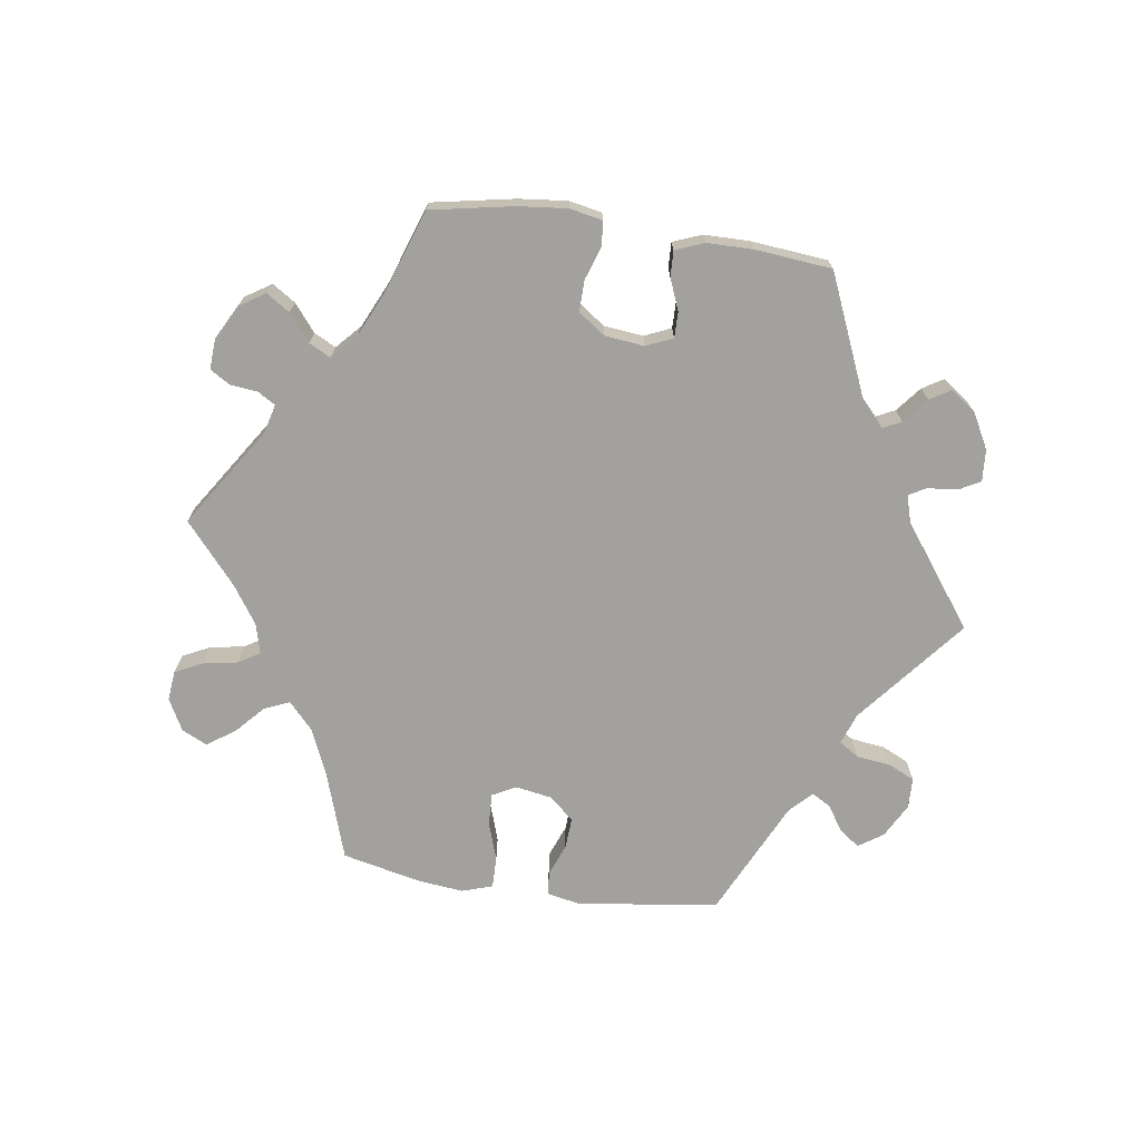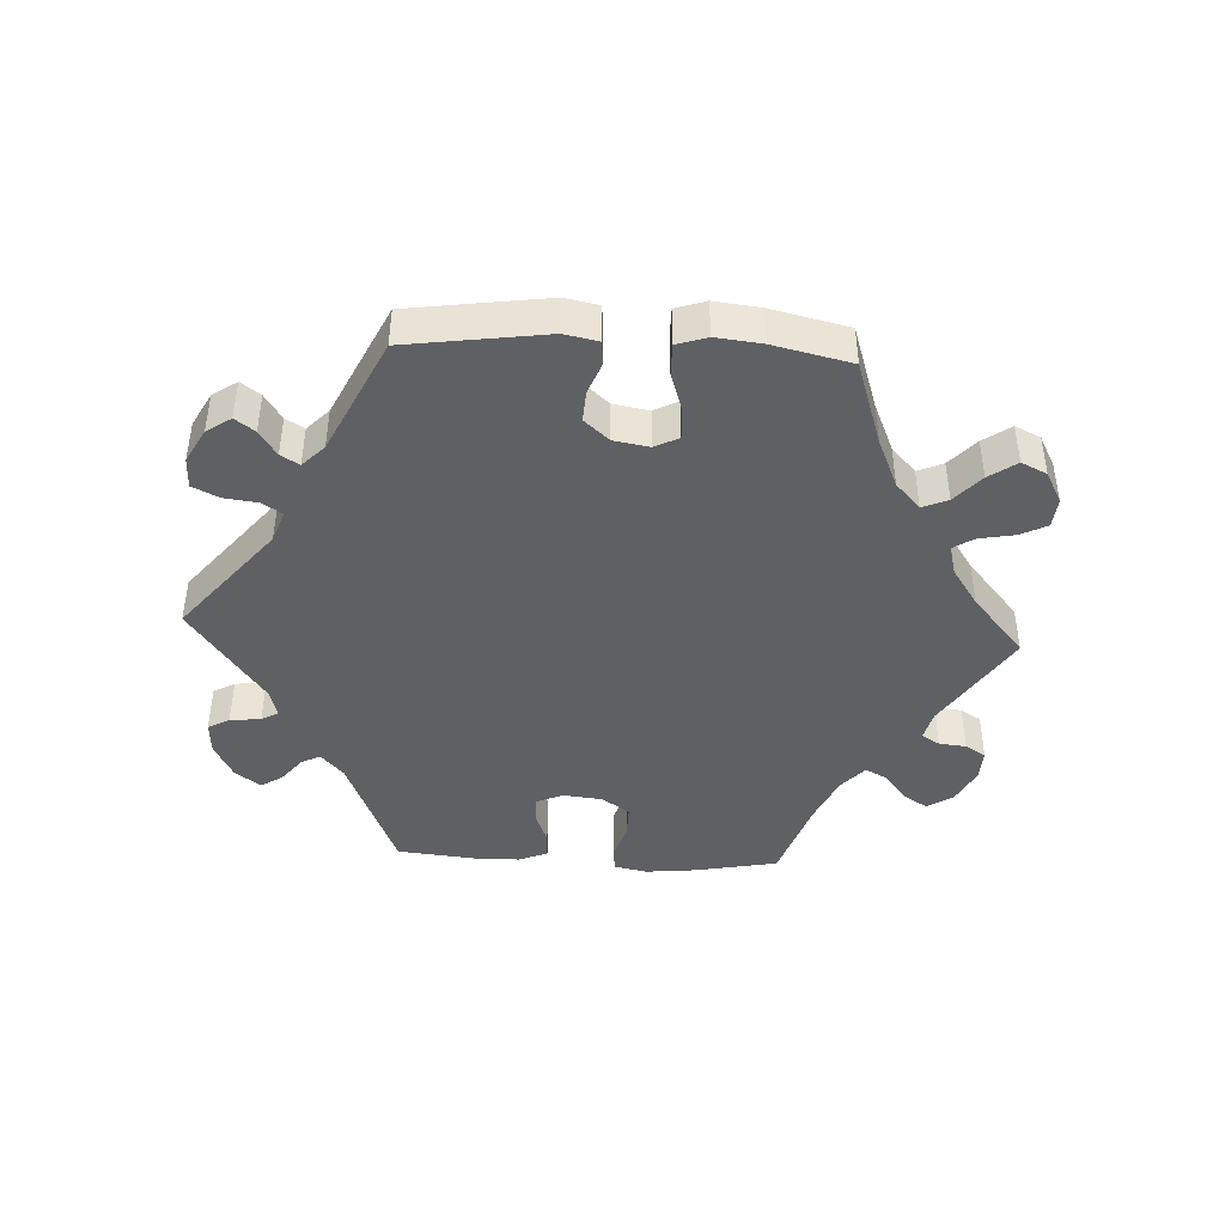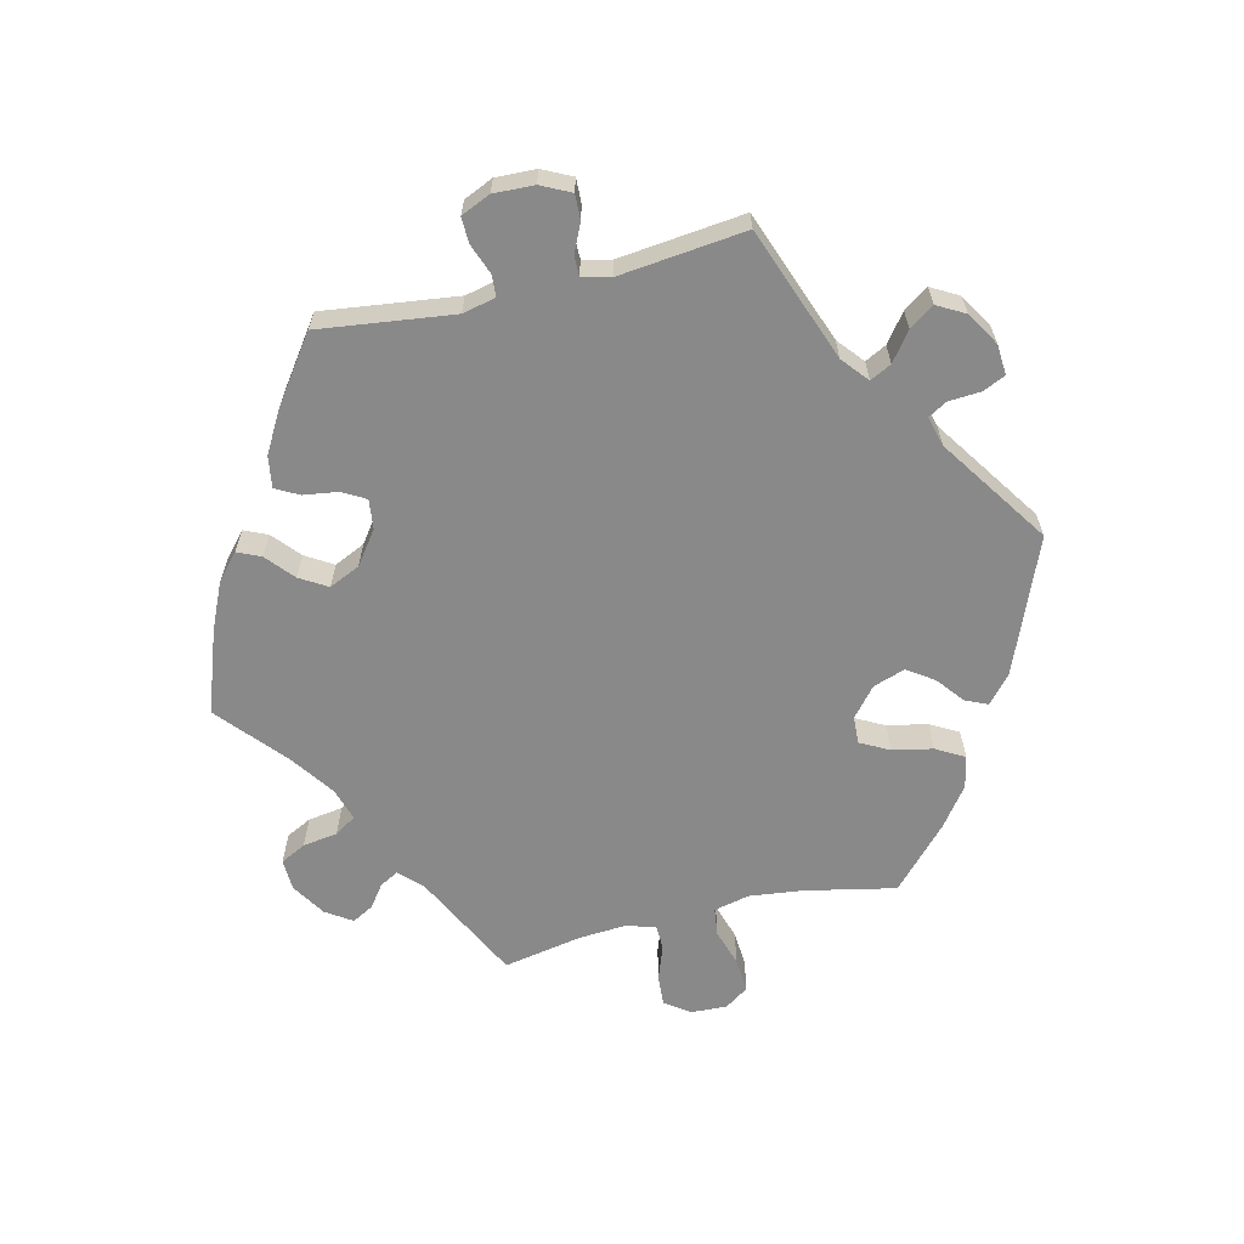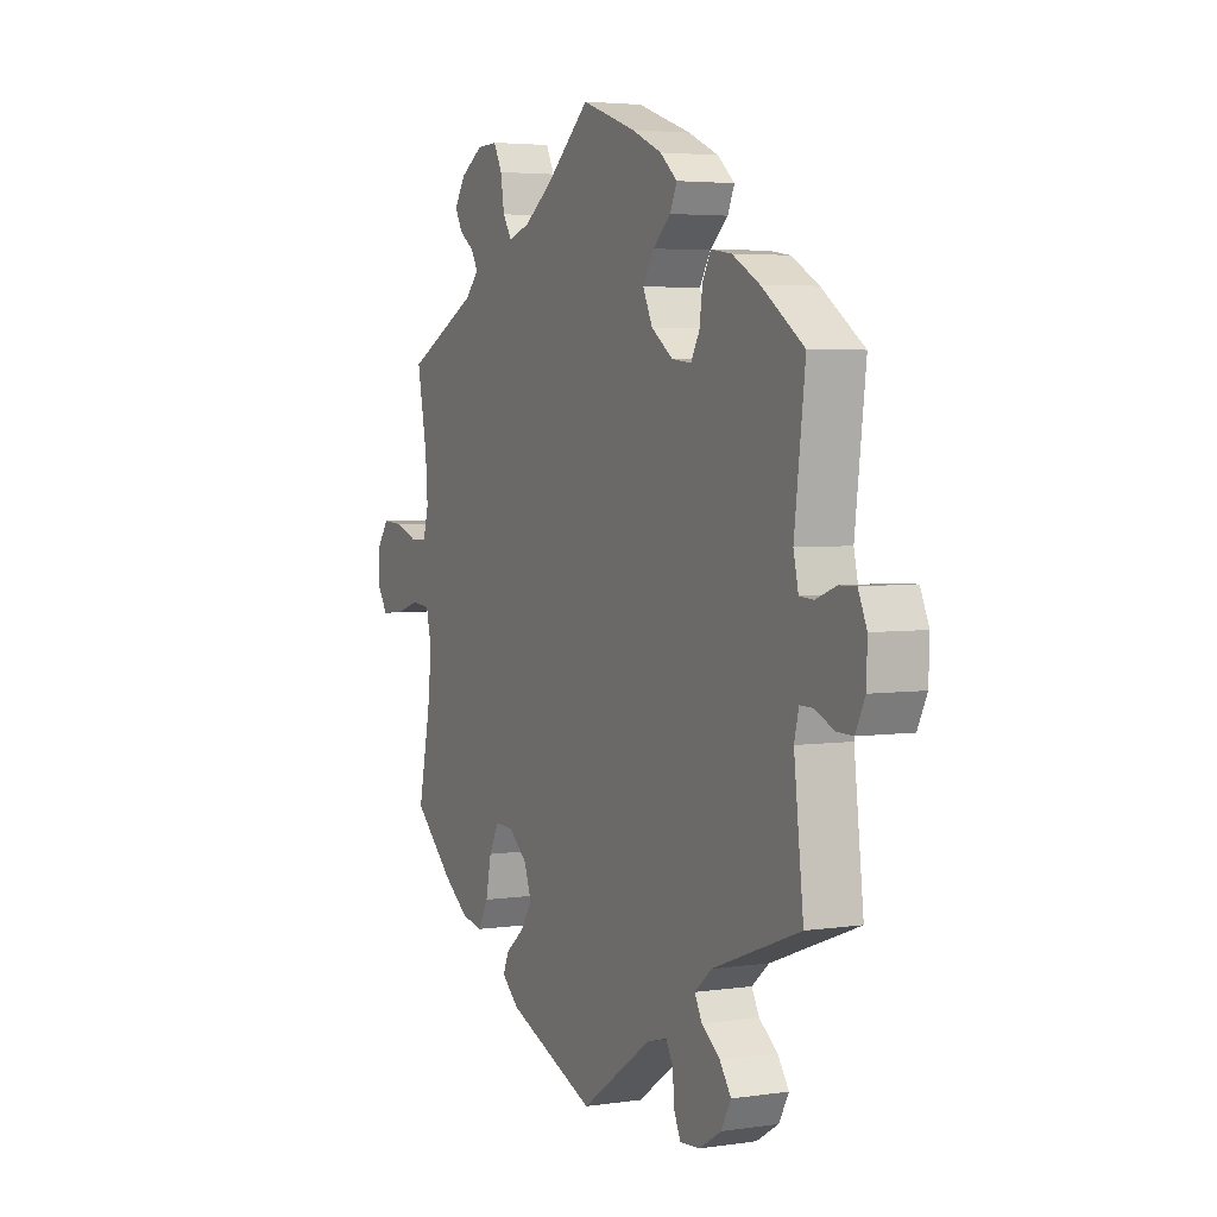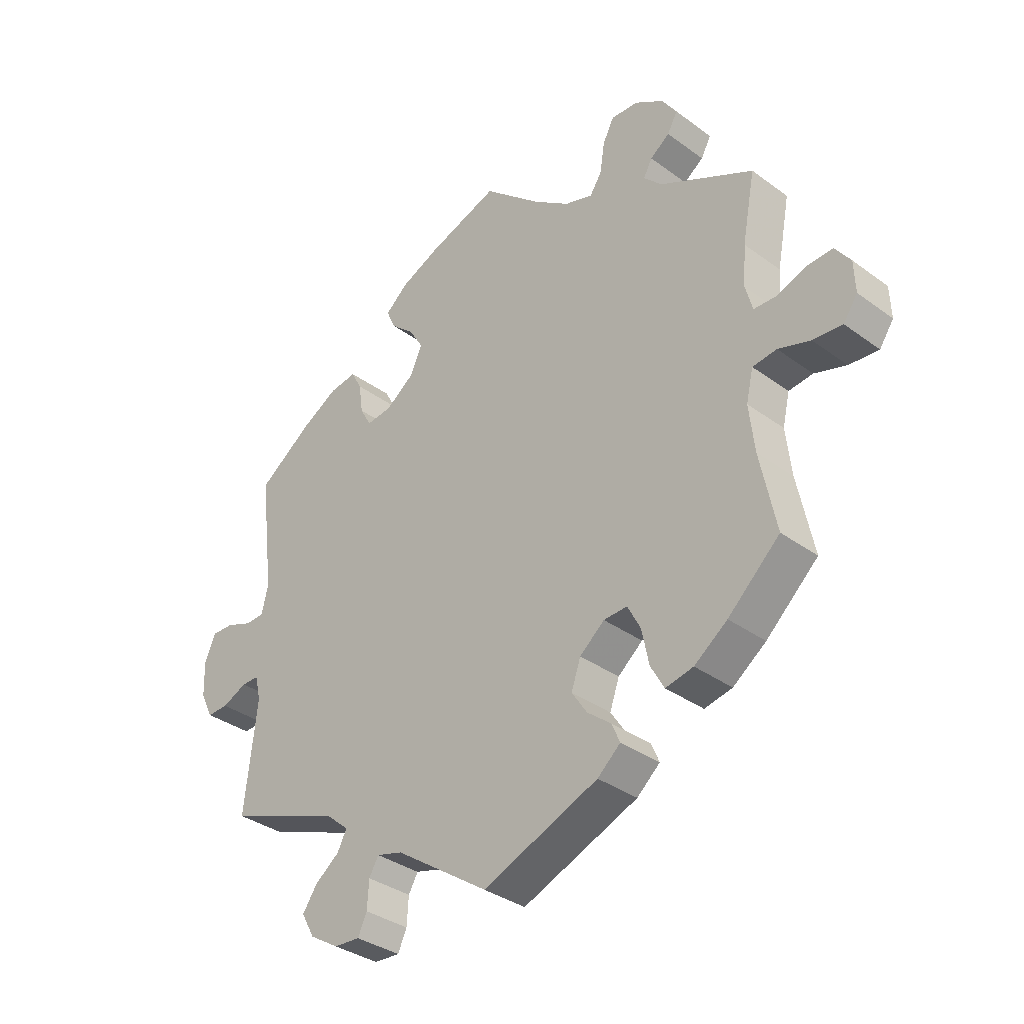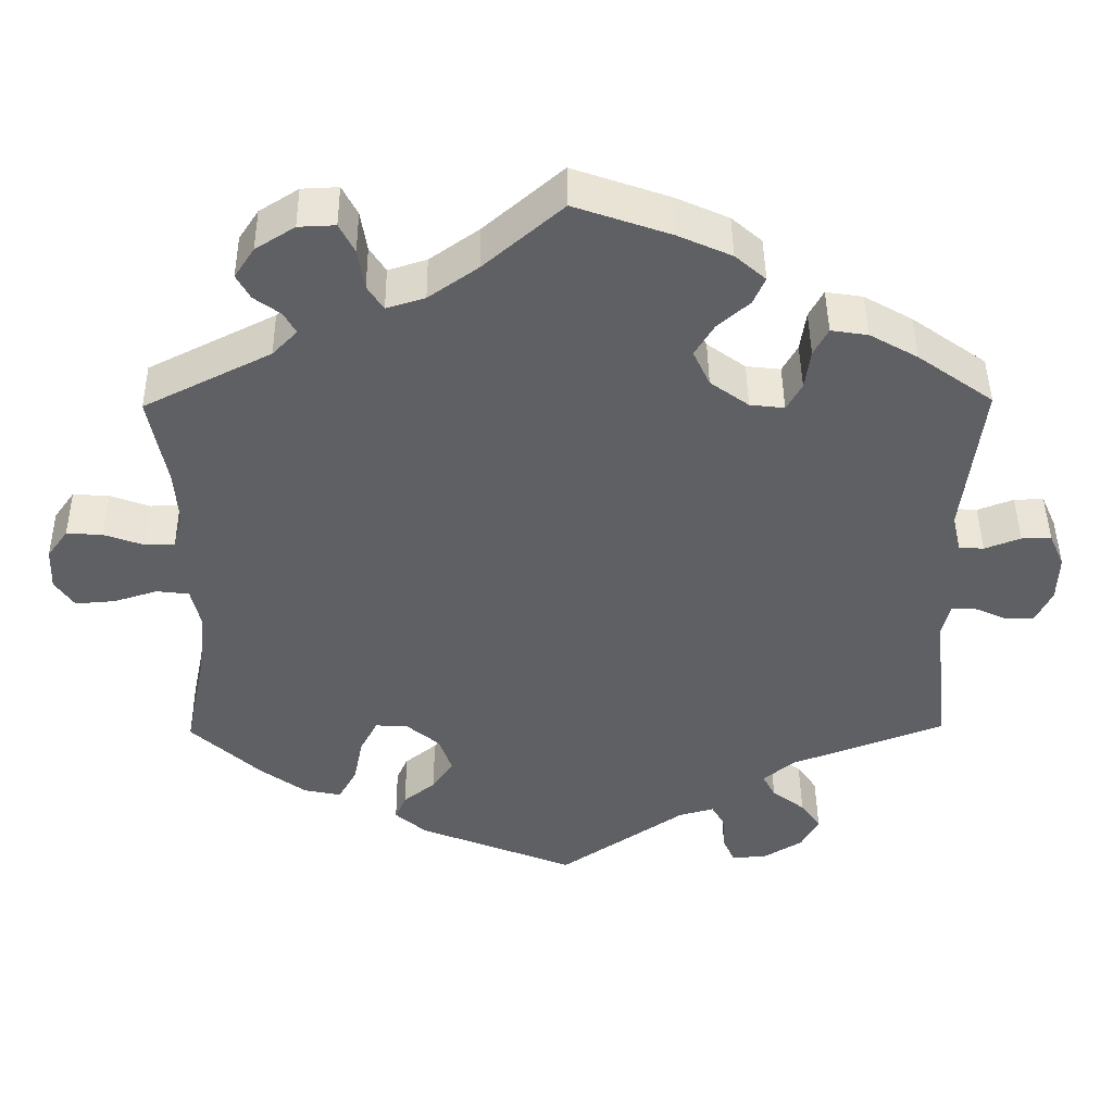
<metadata>
{"format":"obj","ext":"obj","renderer":"f3d","projection":"perspective","resolution":1024,"background":"white","views":[{"elev":-72.0,"azim":21.7,"up":"+Y"},{"elev":-43.7,"azim":-153.0,"up":"+Y"},{"elev":-63.2,"azim":103.3,"up":"+Y"},{"elev":4.0,"azim":63.9,"up":"+Z"},{"elev":-34.8,"azim":-134.4,"up":"+Z"},{"elev":44.7,"azim":-0.6,"up":"+Z"}]}
</metadata>
<code>
v -0.474 0.07 -0.158
v -0.465 0.07 -0.079
v -0.477 0.07 -0.027
v -0.518 0.07 -0.022
v -0.572 0.07 -0.039
v -0.622 0.07 -0.043
v -0.646 0.07 -0.008
v -0.644 0.07 0.045
v -0.618 0.07 0.081
v -0.573 0.07 0.078
v -0.523 0.07 0.06
v -0.486 0.07 0.061
v -0.474 0.07 0.105
v -0.479 0.07 0.173
v -0.501 0.07 0.288
v -0.342 0.07 0.368
v -0.311 0.07 0.4
v -0.326 0.07 0.427
v -0.359 0.07 0.451
v -0.376 0.07 0.482
v -0.351 0.07 0.52
v -0.302 0.07 0.551
v -0.256 0.07 0.553
v -0.237 0.07 0.516
v -0.229 0.07 0.465
v -0.209 0.07 0.434
v -0.161 0.07 0.449
v -0.099 0.07 0.493
v -0.001 0.07 0.578
v 0.119 0.07 0.536
v 0.186 0.07 0.506
v 0.224 0.07 0.473
v 0.209 0.07 0.439
v 0.169 0.07 0.404
v 0.145 0.07 0.364
v 0.166 0.07 0.319
v 0.214 0.07 0.284
v 0.257 0.07 0.279
v 0.276 0.07 0.313
v 0.283 0.07 0.363
v 0.301 0.07 0.397
v 0.347 0.07 0.39
v 0.407 0.07 0.356
v 0.501 0.07 0.289
v 0.477 0.07 0.093
v 0.488 0.07 0.045
v 0.519 0.07 0.043
v 0.564 0.07 0.06
v 0.601 0.07 0.061
v 0.62 0.07 0.018
v 0.618 0.07 -0.041
v 0.597 0.07 -0.084
v 0.561 0.07 -0.083
v 0.519 0.07 -0.064
v 0.49 0.07 -0.064
v 0.48 0.07 -0.105
v 0.501 0.07 -0.289
v 0.307 0.07 -0.362
v 0.269 0.07 -0.394
v 0.285 0.07 -0.425
v 0.326 0.07 -0.456
v 0.351 0.07 -0.492
v 0.329 0.07 -0.532
v 0.28 0.07 -0.562
v 0.236 0.07 -0.565
v 0.221 0.07 -0.532
v 0.218 0.07 -0.486
v 0.202 0.07 -0.458
v 0.158 0.07 -0.47
v 0 0.07 -0.578
v -0.196 0.07 -0.499
v -0.235 0.07 -0.465
v -0.221 0.07 -0.433
v -0.181 0.07 -0.401
v -0.155 0.07 -0.362
v -0.171 0.07 -0.316
v -0.213 0.07 -0.281
v -0.253 0.07 -0.279
v -0.275 0.07 -0.321
v -0.287 0.07 -0.38
v -0.31 0.07 -0.421
v -0.357 0.07 -0.411
v -0.413 0.07 -0.37
v -0.501 0.07 -0.289
v -0.474 0 -0.158
v -0.465 0 -0.079
v -0.477 0 -0.027
v -0.518 0 -0.022
v -0.572 0 -0.039
v -0.622 0 -0.043
v -0.646 0 -0.008
v -0.644 0 0.045
v -0.618 0 0.081
v -0.573 0 0.078
v -0.523 0 0.06
v -0.486 0 0.061
v -0.474 0 0.105
v -0.479 0 0.173
v -0.501 0 0.288
v -0.342 0 0.368
v -0.311 0 0.4
v -0.326 0 0.427
v -0.359 0 0.451
v -0.376 0 0.482
v -0.351 0 0.52
v -0.302 0 0.551
v -0.256 0 0.553
v -0.237 0 0.516
v -0.229 0 0.465
v -0.209 0 0.434
v -0.161 0 0.449
v -0.099 0 0.493
v -0.001 0 0.578
v 0.119 0 0.536
v 0.186 0 0.506
v 0.224 0 0.473
v 0.209 0 0.439
v 0.169 0 0.404
v 0.145 0 0.364
v 0.166 0 0.319
v 0.214 0 0.284
v 0.257 0 0.279
v 0.276 0 0.313
v 0.283 0 0.363
v 0.301 0 0.397
v 0.347 0 0.39
v 0.407 0 0.356
v 0.501 0 0.289
v 0.477 0 0.093
v 0.488 0 0.045
v 0.519 0 0.043
v 0.564 0 0.06
v 0.601 0 0.061
v 0.62 0 0.018
v 0.618 0 -0.041
v 0.597 0 -0.084
v 0.561 0 -0.083
v 0.519 0 -0.064
v 0.49 0 -0.064
v 0.48 0 -0.105
v 0.501 0 -0.289
v 0.307 0 -0.362
v 0.269 0 -0.394
v 0.285 0 -0.425
v 0.326 0 -0.456
v 0.351 0 -0.492
v 0.329 0 -0.532
v 0.28 0 -0.562
v 0.236 0 -0.565
v 0.221 0 -0.532
v 0.218 0 -0.486
v 0.202 0 -0.458
v 0.158 0 -0.47
v 0 0 -0.578
v -0.196 0 -0.499
v -0.235 0 -0.465
v -0.221 0 -0.433
v -0.181 0 -0.401
v -0.155 0 -0.362
v -0.171 0 -0.316
v -0.213 0 -0.281
v -0.253 0 -0.279
v -0.275 0 -0.321
v -0.287 0 -0.38
v -0.31 0 -0.421
v -0.357 0 -0.411
v -0.413 0 -0.37
v -0.501 0 -0.289
f 83 84 1
f 82 83 1 2
f 79 80 81 82
f 78 79 82 2
f 77 78 2 3
f 76 77 3
f 71 72 73 74
f 69 70 71 74
f 68 69 74 75
f 64 65 66 67
f 64 67 68
f 63 64 68
f 60 61 62 63
f 59 60 63 68
f 56 57 58
f 55 56 58 59
f 51 52 53 54
f 51 54 55
f 50 51 55
f 47 48 49 50
f 46 47 50 55
f 45 46 55 59
f 39 40 41 42
f 38 39 42 43
f 31 32 33 34
f 31 34 35
f 28 29 30 31
f 27 28 31 35
f 26 27 35 36
f 22 23 24 25
f 22 25 26
f 21 22 26
f 18 19 20 21
f 17 18 21 26
f 16 17 26 36
f 14 15 16 36
f 8 9 10 11
f 8 11 12
f 7 8 12
f 4 5 6 7
f 4 7 12
f 3 4 12
f 76 3 12 13
f 68 75 76
f 38 43 44 45
f 37 38 45 59
f 37 59 68 76
f 36 37 76
f 13 14 36 76
f 85 168 167
f 86 85 167 166
f 166 165 164 163
f 86 166 163 162
f 87 86 162 161
f 87 161 160
f 158 157 156 155
f 158 155 154 153
f 159 158 153 152
f 151 150 149 148
f 152 151 148
f 152 148 147
f 147 146 145 144
f 152 147 144 143
f 142 141 140
f 143 142 140 139
f 138 137 136 135
f 139 138 135
f 139 135 134
f 134 133 132 131
f 139 134 131 130
f 143 139 130 129
f 126 125 124 123
f 127 126 123 122
f 118 117 116 115
f 119 118 115
f 115 114 113 112
f 119 115 112 111
f 120 119 111 110
f 109 108 107 106
f 110 109 106
f 110 106 105
f 105 104 103 102
f 110 105 102 101
f 120 110 101 100
f 120 100 99 98
f 95 94 93 92
f 96 95 92
f 96 92 91
f 91 90 89 88
f 96 91 88
f 96 88 87
f 97 96 87 160
f 160 159 152
f 129 128 127 122
f 143 129 122 121
f 160 152 143 121
f 160 121 120
f 160 120 98 97
f 1 85 86 2
f 2 86 87 3
f 3 87 88 4
f 4 88 89 5
f 5 89 90 6
f 6 90 91 7
f 7 91 92 8
f 8 92 93 9
f 9 93 94 10
f 10 94 95 11
f 11 95 96 12
f 12 96 97 13
f 13 97 98 14
f 14 98 99 15
f 15 99 100 16
f 16 100 101 17
f 17 101 102 18
f 18 102 103 19
f 19 103 104 20
f 20 104 105 21
f 21 105 106 22
f 22 106 107 23
f 23 107 108 24
f 24 108 109 25
f 25 109 110 26
f 26 110 111 27
f 27 111 112 28
f 28 112 113 29
f 29 113 114 30
f 30 114 115 31
f 31 115 116 32
f 32 116 117 33
f 33 117 118 34
f 34 118 119 35
f 35 119 120 36
f 36 120 121 37
f 37 121 122 38
f 38 122 123 39
f 39 123 124 40
f 40 124 125 41
f 41 125 126 42
f 42 126 127 43
f 43 127 128 44
f 44 128 129 45
f 45 129 130 46
f 46 130 131 47
f 47 131 132 48
f 48 132 133 49
f 49 133 134 50
f 50 134 135 51
f 51 135 136 52
f 52 136 137 53
f 53 137 138 54
f 54 138 139 55
f 55 139 140 56
f 56 140 141 57
f 57 141 142 58
f 58 142 143 59
f 59 143 144 60
f 60 144 145 61
f 61 145 146 62
f 62 146 147 63
f 63 147 148 64
f 64 148 149 65
f 65 149 150 66
f 66 150 151 67
f 67 151 152 68
f 68 152 153 69
f 69 153 154 70
f 70 154 155 71
f 71 155 156 72
f 72 156 157 73
f 73 157 158 74
f 74 158 159 75
f 75 159 160 76
f 76 160 161 77
f 77 161 162 78
f 78 162 163 79
f 79 163 164 80
f 80 164 165 81
f 81 165 166 82
f 82 166 167 83
f 83 167 168 84
f 84 168 85 1

</code>
